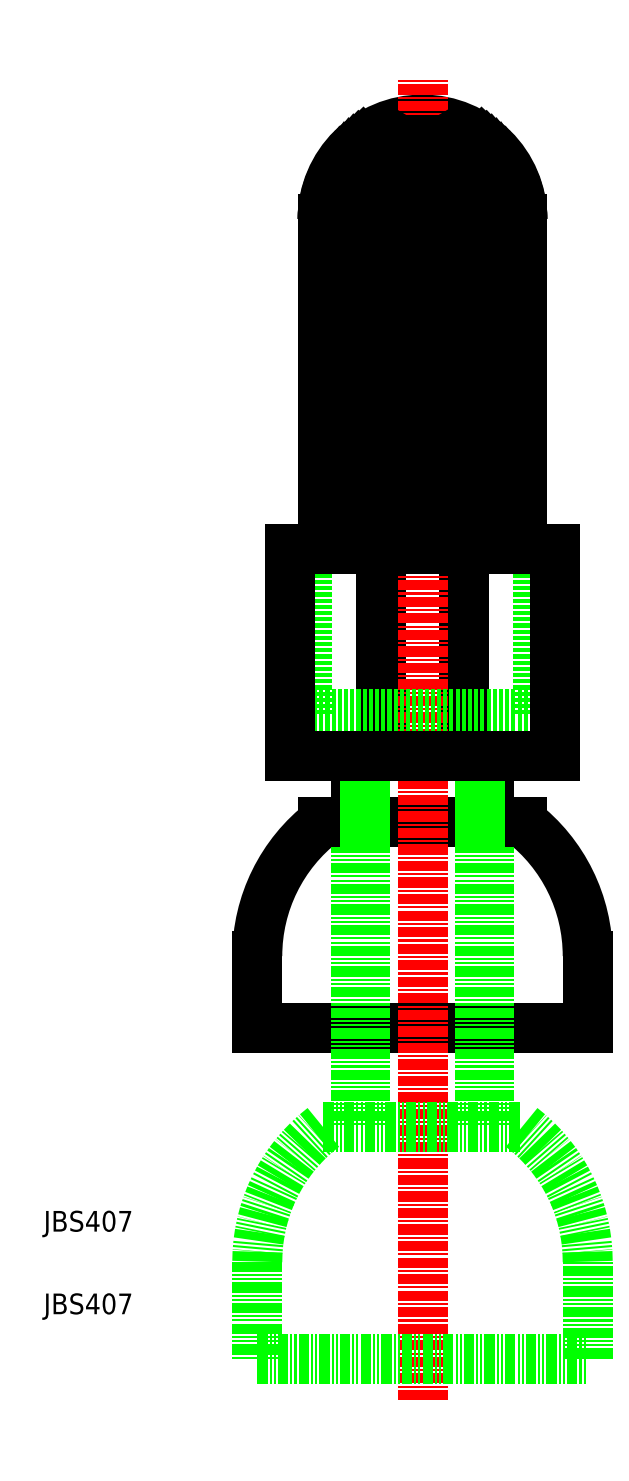
<metadata>
{"format":"dxf","ext":"dxf","renderer":"ezdxf+matplotlib","layout":"modelspace","background":"white","min_lineweight":24,"dpi":150}
</metadata>
<code>
0
SECTION
2
ENTITIES
0
LINE
8
0
10
-12
20
-1
30
0
11
12
21
-1
31
0
0
LINE
8
0
10
-20
20
-26
30
0
11
20
21
-26
31
0
0
ARC
8
0
10
0
20
71.9
30
0
40
12.1
50
0.05604
51
179.9
0
ARC
8
0
10
-0.1791
20
71.75
30
0
40
11.92
50
150.9
51
179.3
0
TEXT
8
0
10
-45.87
20
-50.62
30
0
40
2.5
1
JBS407
7
ARIAL_TTF
0
TEXT
8
0
10
-45.87
20
-60.62
30
0
40
2.5
1
JBS407
7
ARIAL_TTF
0
ARC
8
0
10
0.489
20
-17.24
30
0
40
20.49
50
127.6
51
180
0
LINE
8
0
10
-20
20
-17.24
30
0
11
-20
21
-26
31
0
0
LINE
8
0
10
-12.1
20
71.9
30
0
11
-12.1
21
32
31
0
0
LINE
8
0
10
5
20
32
30
0
11
5
21
7
31
0
0
LINE
8
0
10
-5
20
32
30
0
11
-5
21
7
31
0
0
LINE
8
CENTER
10
0
20
-71
30
0
11
0
21
89
31
0
0
ARC
8
0
10
-0.489
20
-17.24
30
0
40
20.49
50
0
51
52.44
0
LINE
8
0
10
20
20
-26
30
0
11
20
21
-17.24
31
0
0
ARC
8
0
10
0
20
71.9
30
0
40
12.01
50
28.01
51
51.56
0
ARC
8
0
10
-12.61
20
66.7
30
0
40
23.67
50
12.69
51
27.25
0
LINE
8
0
10
6.8
20
32
30
0
11
6.8
21
75.88
31
0
0
LINE
8
0
10
-10.68
20
73.96
30
0
11
-10.68
21
32
31
0
0
LINE
8
0
10
-6.8
20
75.88
30
0
11
-6.8
21
32
31
0
0
LINE
8
0
10
1.5
20
77.54
30
0
11
1.5
21
32
31
0
0
LINE
8
0
10
-1.5
20
77.54
30
0
11
-1.5
21
32
31
0
0
ARC
8
0
10
16.61
20
79.34
30
0
40
18.2
50
185.7
51
204.1
0
ARC
8
0
10
0
20
71.9
30
0
40
12.01
50
128.4
51
152
0
LINE
8
0
10
-1.5
20
77.54
30
0
11
-1.5
21
81.3
31
0
0
ARC
8
0
10
3.551
20
75.68
30
0
40
10.32
50
169.6
51
201.5
0
ARC
8
0
10
12.61
20
66.7
30
0
40
23.67
50
152.7
51
167.3
0
ARC
8
0
10
-1.436
20
73.87
30
0
40
9.255
50
156.6
51
192.3
0
ARC
8
0
10
-199
20
145.2
30
0
40
206.4
50
339.2
51
340.9
0
LINE
8
0
10
1.5
20
81.3
30
0
11
1.5
21
77.54
31
0
0
ARC
8
0
10
-16.61
20
79.34
30
0
40
18.2
50
335.9
51
354.3
0
ARC
8
0
10
-3.551
20
75.68
30
0
40
10.32
50
338.5
51
10.37
0
ARC
8
0
10
199
20
145.2
30
0
40
206.4
50
199.1
51
200.8
0
LINE
8
0
10
10.68
20
32
30
0
11
10.68
21
73.96
31
0
0
LINE
8
0
10
12.1
20
32
30
0
11
12.1
21
71.9
31
0
0
ARC
8
0
10
0.1791
20
71.75
30
0
40
11.92
50
0.7299
51
29.06
0
ARC
8
0
10
1.436
20
73.87
30
0
40
9.255
50
347.7
51
23.39
0
LINE
8
0
10
-14
20
12
30
0
11
14
21
12
31
0
0
LINE
8
0
10
14
20
12
30
0
11
14
21
32
31
0
0
LINE
8
0
10
-14
20
32
30
0
11
-14
21
12
31
0
0
LINE
8
0
10
-12
20
-38
30
0
11
12
21
-38
31
0
0
LINE
8
0
10
-20
20
-66
30
0
11
20
21
-66
31
0
0
ARC
8
0
10
0.489
20
-54.24
30
0
40
20.49
50
127.6
51
180
0
LINE
8
0
10
-20
20
-54.24
30
0
11
-20
21
-66
31
0
0
ARC
8
0
10
-0.489
20
-54.24
30
0
40
20.49
50
0
51
52.44
0
LINE
8
0
10
20
20
-66
30
0
11
20
21
-54.24
31
0
0
LINE
8
0
10
-8
20
-1
30
0
11
-8
21
-38
31
0
0
LINE
8
0
10
8
20
-1
30
0
11
8
21
-38
31
0
0
LINE
8
0
10
-8
20
-1
30
0
11
-8
21
7
31
0
0
LINE
8
0
10
8
20
-1
30
0
11
8
21
7
31
0
0
LINE
8
0
10
6.917
20
-1
30
0
11
6.917
21
7
31
0
0
LINE
8
0
10
-6.917
20
-1
30
0
11
-6.917
21
7
31
0
0
LINE
8
0
10
-6.917
20
-1
30
0
11
-6.917
21
-38
31
0
0
LINE
8
0
10
6.917
20
-1
30
0
11
6.917
21
-38
31
0
0
LINE
8
0
10
16
20
32
30
0
11
16
21
7
31
0
0
LINE
8
0
10
16
20
7
30
0
11
5
21
7
31
0
0
LINE
8
0
10
5
20
7
30
0
11
-5
21
7
31
0
0
LINE
8
0
10
-5
20
7
30
0
11
-16
21
7
31
0
0
LINE
8
0
10
-16
20
7
30
0
11
-16
21
32
31
0
0
LINE
8
0
10
-16
20
32
30
0
11
-5
21
32
31
0
0
LINE
8
0
10
-5
20
32
30
0
11
5
21
32
31
0
0
LINE
8
0
10
5
20
32
30
0
11
16
21
32
31
0
0
LINE
8
0
10
7.214
20
81.3
30
0
11
7.622
21
80.91
31
0
0
LINE
8
0
10
7.622
20
80.91
30
0
11
8.013
21
80.49
31
0
0
LINE
8
0
10
8.013
20
80.49
30
0
11
8.387
21
80.05
31
0
0
LINE
8
0
10
8.387
20
80.05
30
0
11
8.74
21
79.58
31
0
0
LINE
8
0
10
8.74
20
79.58
30
0
11
9.072
21
79.1
31
0
0
LINE
8
0
10
9.072
20
79.1
30
0
11
9.382
21
78.59
31
0
0
LINE
8
0
10
9.382
20
78.59
30
0
11
9.668
21
78.07
31
0
0
LINE
8
0
10
9.668
20
78.07
30
0
11
9.93
21
77.54
31
0
0
LINE
8
0
10
-9.93
20
77.54
30
0
11
-9.668
21
78.07
31
0
0
LINE
8
0
10
-9.668
20
78.07
30
0
11
-9.382
21
78.59
31
0
0
LINE
8
0
10
-9.382
20
78.59
30
0
11
-9.072
21
79.1
31
0
0
LINE
8
0
10
-9.072
20
79.1
30
0
11
-8.74
21
79.58
31
0
0
LINE
8
0
10
-8.74
20
79.58
30
0
11
-8.387
21
80.05
31
0
0
LINE
8
0
10
-8.387
20
80.05
30
0
11
-8.013
21
80.49
31
0
0
LINE
8
0
10
-8.013
20
80.49
30
0
11
-7.622
21
80.91
31
0
0
LINE
8
0
10
-7.622
20
80.91
30
0
11
-7.214
21
81.3
31
0
0
LINE
8
0
10
-6.599
20
77.54
30
0
11
-6.448
21
78.07
31
0
0
LINE
8
0
10
-6.448
20
78.07
30
0
11
-6.283
21
78.59
31
0
0
LINE
8
0
10
-6.283
20
78.59
30
0
11
-6.104
21
79.1
31
0
0
LINE
8
0
10
-6.104
20
79.1
30
0
11
-5.912
21
79.58
31
0
0
LINE
8
0
10
-5.912
20
79.58
30
0
11
-5.708
21
80.05
31
0
0
LINE
8
0
10
-5.708
20
80.05
30
0
11
-5.493
21
80.49
31
0
0
LINE
8
0
10
-5.493
20
80.49
30
0
11
-5.267
21
80.91
31
0
0
LINE
8
0
10
-5.267
20
80.91
30
0
11
-5.031
21
81.3
31
0
0
LINE
8
0
10
-5.714
20
81.3
30
0
11
-6.122
21
80.91
31
0
0
LINE
8
0
10
-6.122
20
80.91
30
0
11
-6.513
21
80.49
31
0
0
LINE
8
0
10
-6.513
20
80.49
30
0
11
-6.887
21
80.05
31
0
0
LINE
8
0
10
-6.887
20
80.05
30
0
11
-7.24
21
79.58
31
0
0
LINE
8
0
10
-7.24
20
79.58
30
0
11
-7.572
21
79.1
31
0
0
LINE
8
0
10
-7.572
20
79.1
30
0
11
-7.882
21
78.59
31
0
0
LINE
8
0
10
-7.882
20
78.59
30
0
11
-8.168
21
78.07
31
0
0
LINE
8
0
10
-8.168
20
78.07
30
0
11
-8.43
21
77.54
31
0
0
LINE
8
0
10
-2.433
20
81.3
30
0
11
-2.669
21
80.91
31
0
0
LINE
8
0
10
-2.669
20
80.91
30
0
11
-2.894
21
80.49
31
0
0
LINE
8
0
10
-2.894
20
80.49
30
0
11
-3.11
21
80.05
31
0
0
LINE
8
0
10
-3.11
20
80.05
30
0
11
-3.314
21
79.58
31
0
0
LINE
8
0
10
-3.314
20
79.58
30
0
11
-3.506
21
79.1
31
0
0
LINE
8
0
10
-3.506
20
79.1
30
0
11
-3.685
21
78.59
31
0
0
LINE
8
0
10
-3.685
20
78.59
30
0
11
-3.85
21
78.07
31
0
0
LINE
8
0
10
-3.85
20
78.07
30
0
11
-4.001
21
77.54
31
0
0
LINE
8
0
10
4.001
20
77.54
30
0
11
3.85
21
78.07
31
0
0
LINE
8
0
10
3.85
20
78.07
30
0
11
3.685
21
78.59
31
0
0
LINE
8
0
10
3.685
20
78.59
30
0
11
3.506
21
79.1
31
0
0
LINE
8
0
10
3.506
20
79.1
30
0
11
3.314
21
79.58
31
0
0
LINE
8
0
10
3.314
20
79.58
30
0
11
3.11
21
80.05
31
0
0
LINE
8
0
10
3.11
20
80.05
30
0
11
2.894
21
80.49
31
0
0
LINE
8
0
10
2.894
20
80.49
30
0
11
2.669
21
80.91
31
0
0
LINE
8
0
10
2.669
20
80.91
30
0
11
2.433
21
81.3
31
0
0
LINE
8
0
10
8.43
20
77.54
30
0
11
8.168
21
78.07
31
0
0
LINE
8
0
10
8.168
20
78.07
30
0
11
7.882
21
78.59
31
0
0
LINE
8
0
10
7.882
20
78.59
30
0
11
7.572
21
79.1
31
0
0
LINE
8
0
10
7.572
20
79.1
30
0
11
7.24
21
79.58
31
0
0
LINE
8
0
10
7.24
20
79.58
30
0
11
6.887
21
80.05
31
0
0
LINE
8
0
10
6.887
20
80.05
30
0
11
6.513
21
80.49
31
0
0
LINE
8
0
10
6.513
20
80.49
30
0
11
6.122
21
80.91
31
0
0
LINE
8
0
10
6.122
20
80.91
30
0
11
5.714
21
81.3
31
0
0
LINE
8
0
10
5.031
20
81.3
30
0
11
5.267
21
80.91
31
0
0
LINE
8
0
10
5.267
20
80.91
30
0
11
5.493
21
80.49
31
0
0
LINE
8
0
10
5.493
20
80.49
30
0
11
5.708
21
80.05
31
0
0
LINE
8
0
10
5.708
20
80.05
30
0
11
5.912
21
79.58
31
0
0
LINE
8
0
10
5.912
20
79.58
30
0
11
6.104
21
79.1
31
0
0
LINE
8
0
10
6.104
20
79.1
30
0
11
6.283
21
78.59
31
0
0
LINE
8
0
10
6.283
20
78.59
30
0
11
6.448
21
78.07
31
0
0
LINE
8
0
10
6.448
20
78.07
30
0
11
6.599
21
77.54
31
0
0
ENDSEC
0
EOF

</code>
